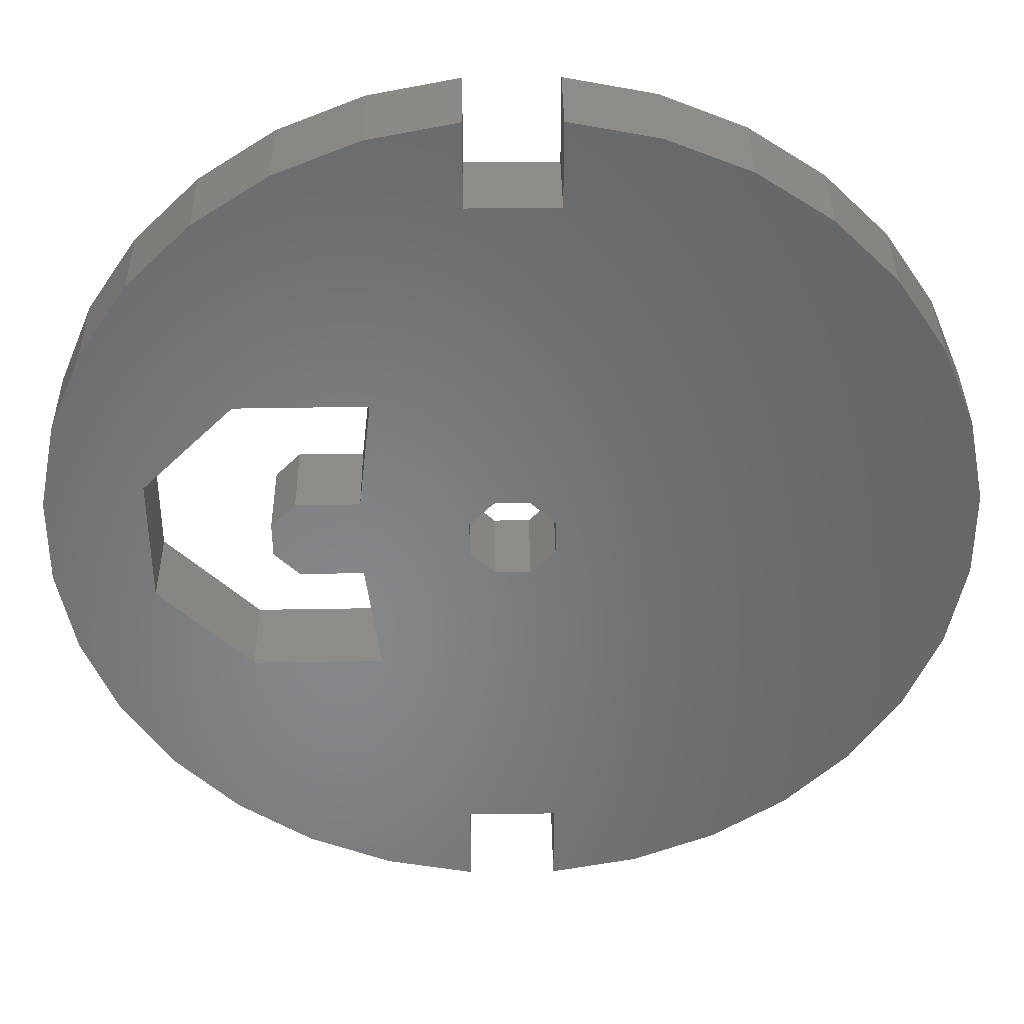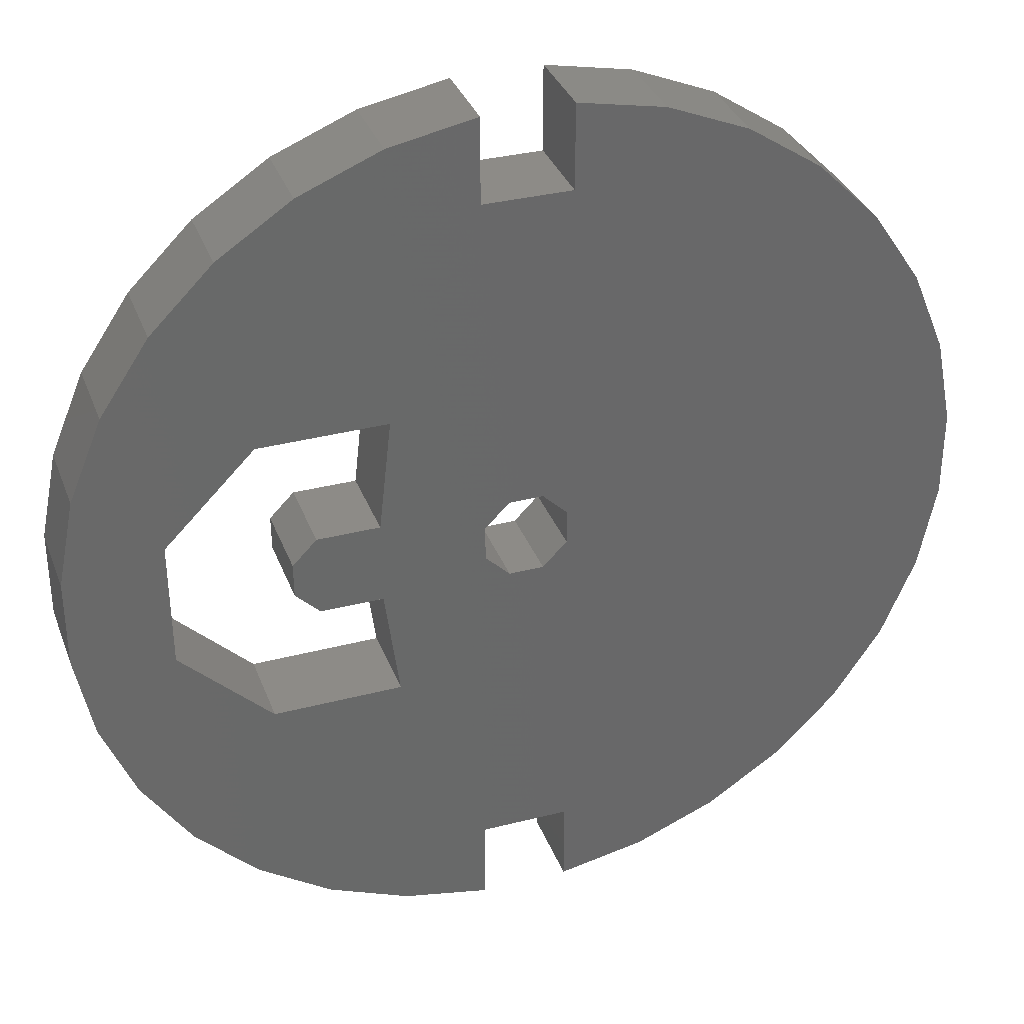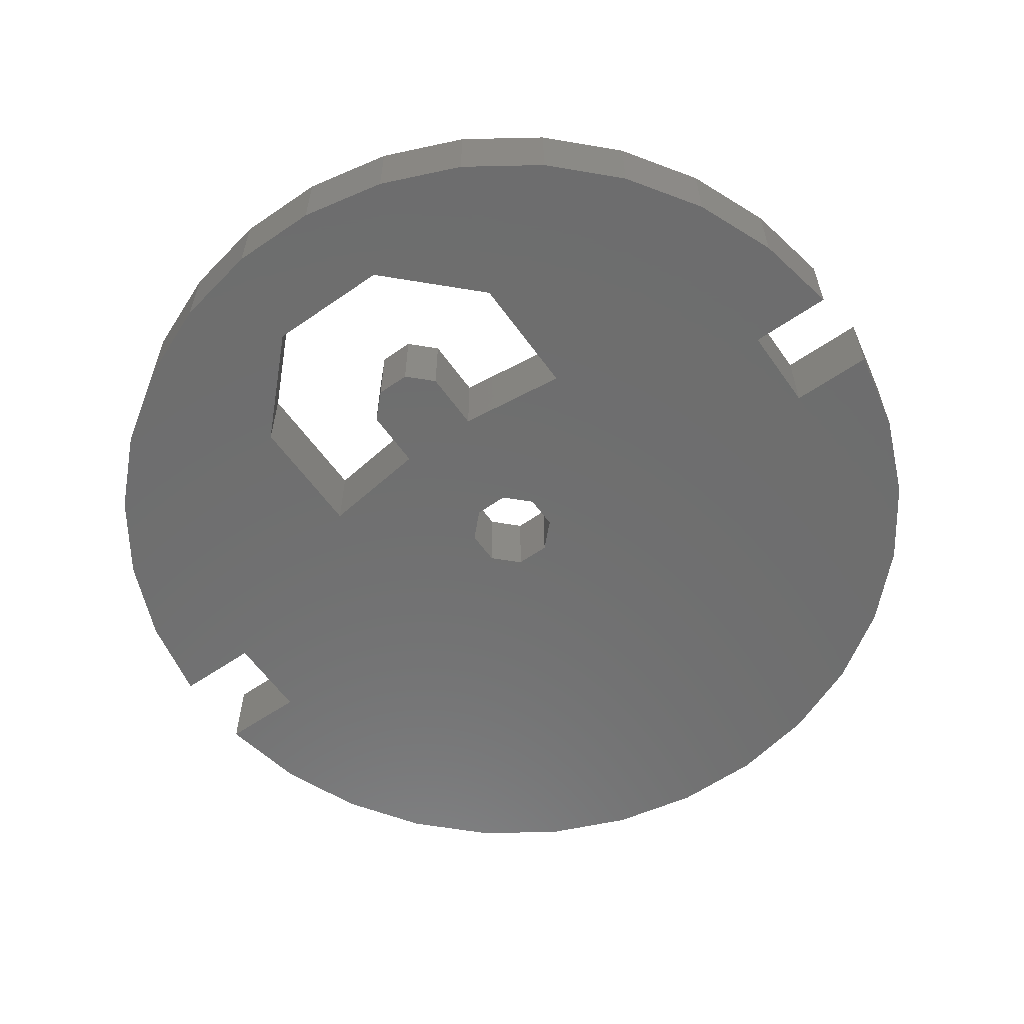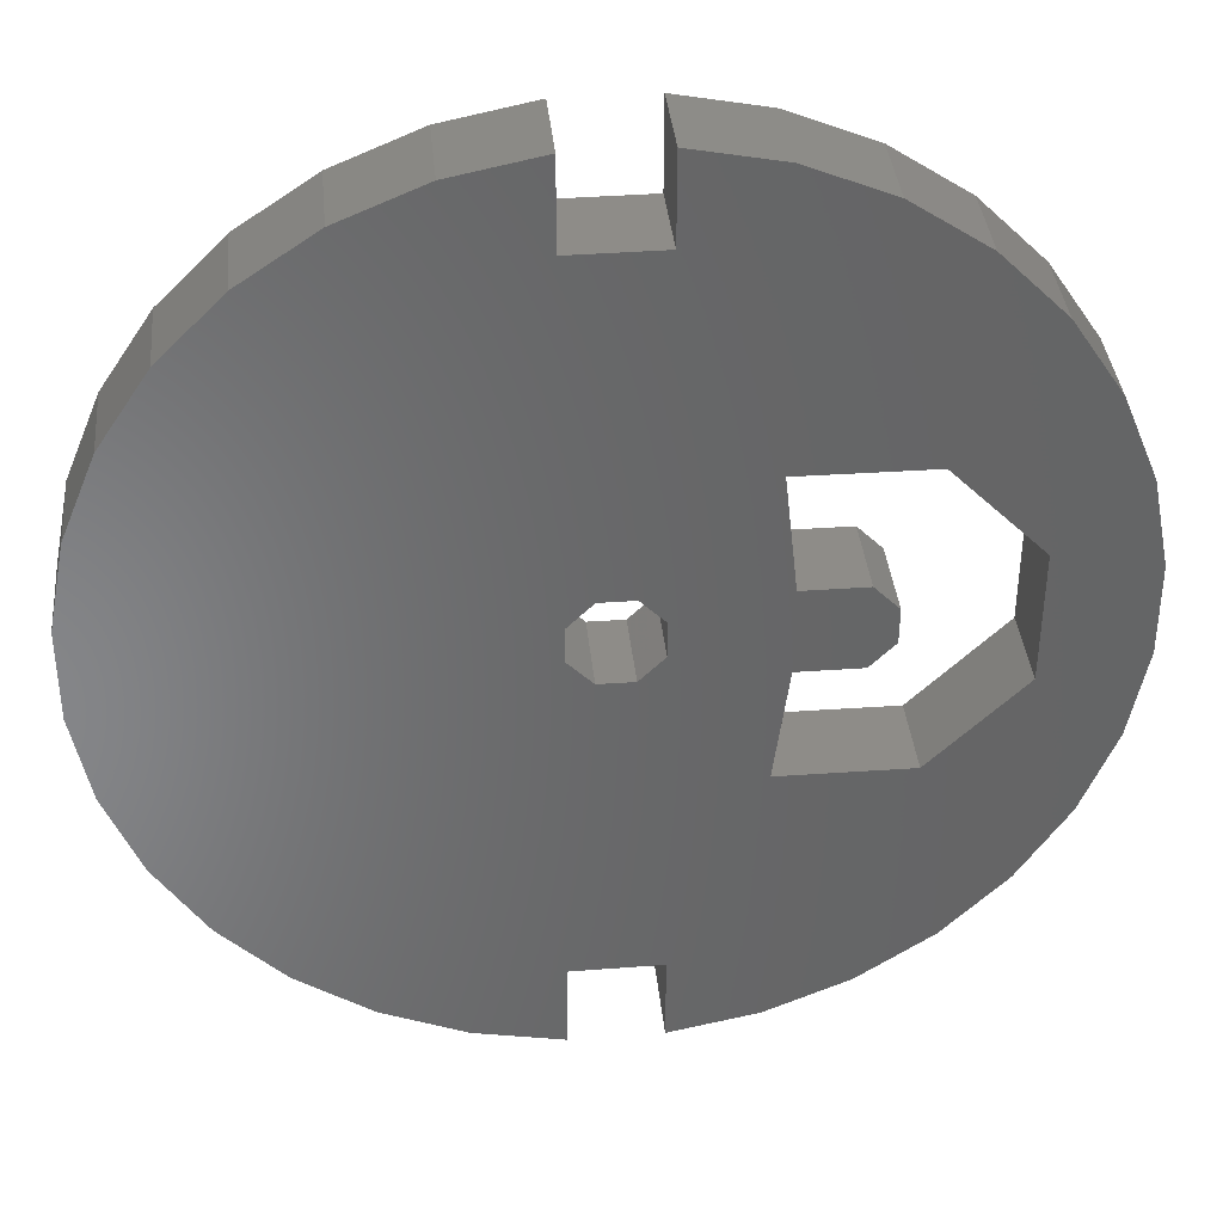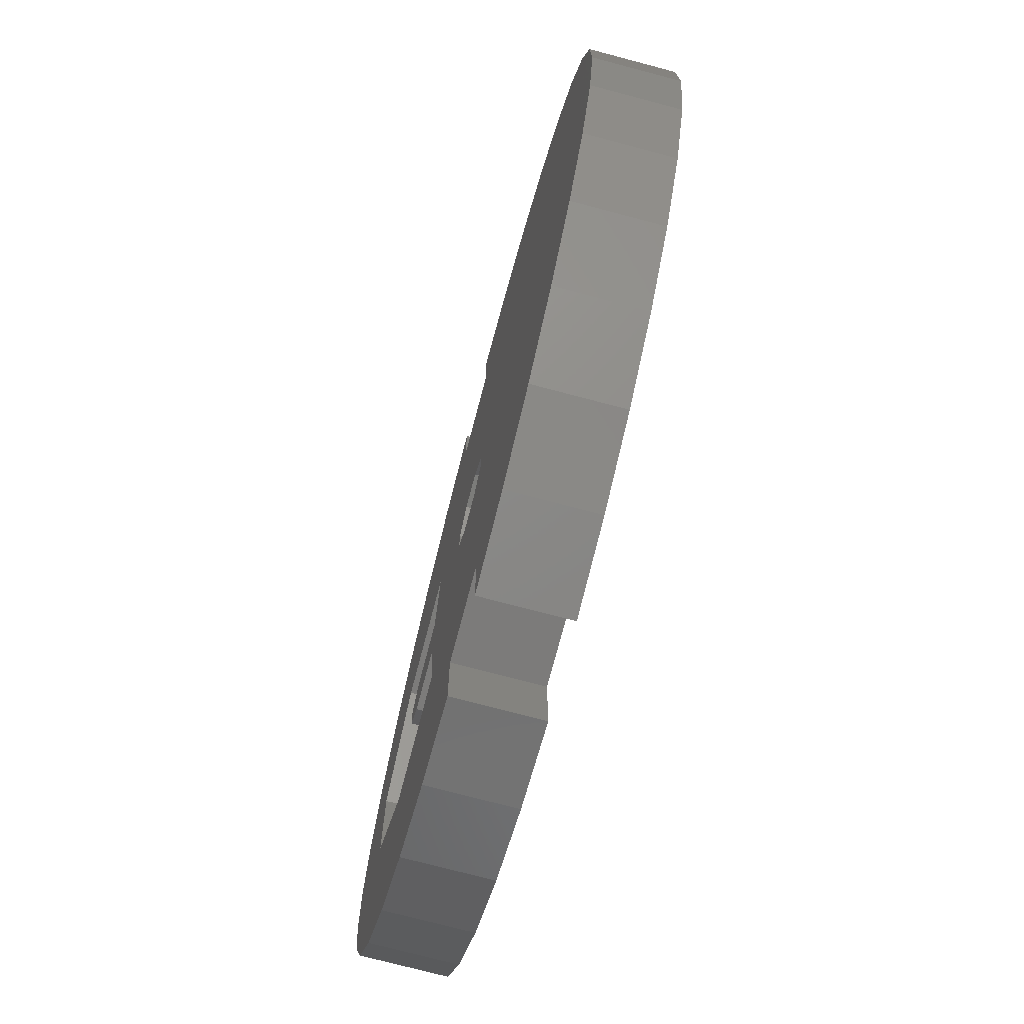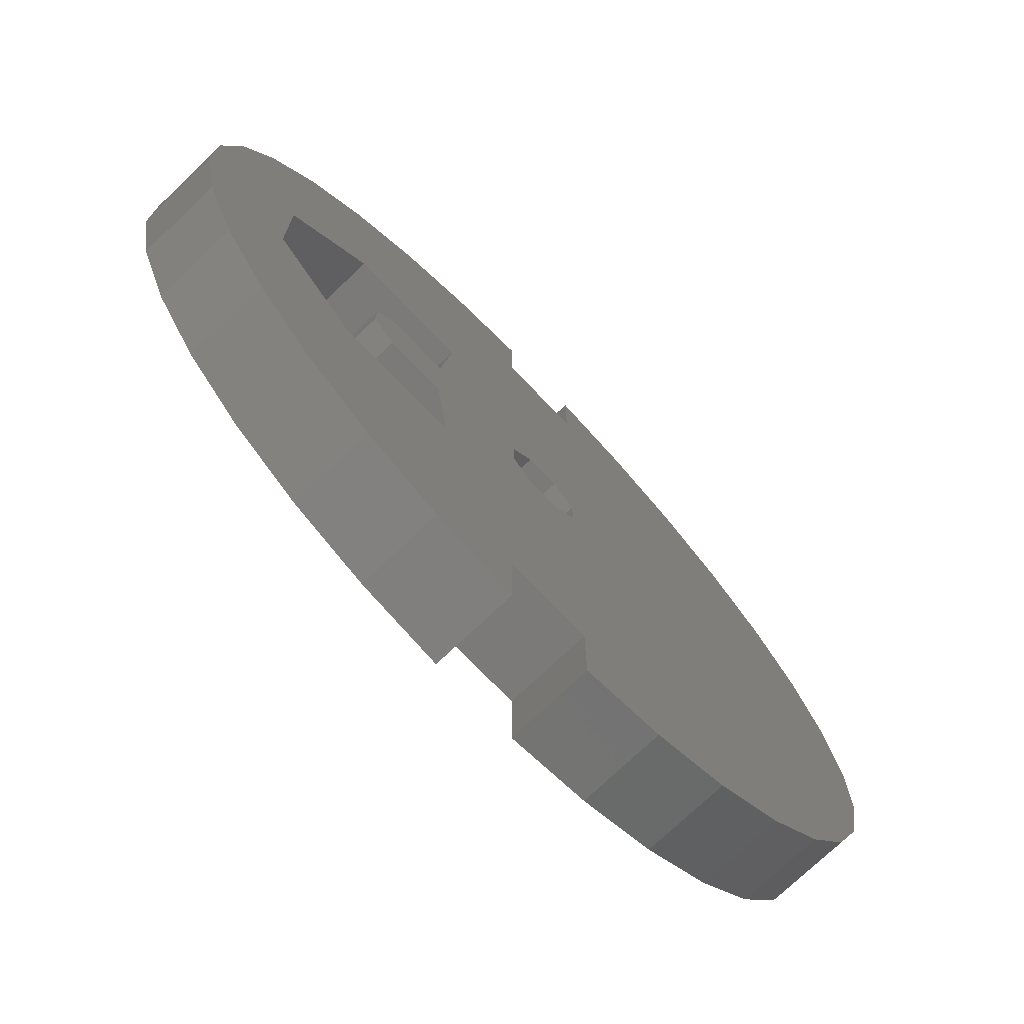
<metadata>
{"format":"stl","ext":"stl","renderer":"f3d","projection":"perspective","resolution":1024,"background":"white","views":[{"elev":36.4,"azim":179.2,"up":"+Y"},{"elev":34.1,"azim":161.0,"up":"+Y"},{"elev":-59.9,"azim":125.1,"up":"+Z"},{"elev":37.2,"azim":-5.6,"up":"+Y"},{"elev":-74.7,"azim":-104.8,"up":"+Y"},{"elev":-73.7,"azim":133.8,"up":"+Y"}]}
</metadata>
<code>
# stl→obj: 112 verts, 228 faces
v -0.4859 -4.036 0.94
v 0.4943 -4.036 0.94
v 0.1879 -0.4634 0.94
v -0.1948 -0.4605 0.94
v -3.868 3.169 0.94
v -4.412 2.353 0.94
v -0.4605 0.1948 0.94
v -0.1879 0.4634 0.94
v 0.1948 0.4605 0.94
v 1.477 1.712 0.94
v 0.4859 4.036 0.94
v -0.4943 4.036 0.94
v -3.175 3.862 0.94
v -4.408 -2.361 0.94
v -3.862 -3.175 0.94
v 4.412 -2.353 0.94
v 4.786 -1.447 0.94
v 3.885 -0.7152 0.94
v 2.872 -1.705 0.94
v 3.868 -3.169 0.94
v 1.451 -1.695 0.94
v 3.169 3.868 0.94
v 2.898 1.701 0.94
v 3.862 3.175 0.94
v 3.175 -3.862 0.94
v -4.786 1.447 0.94
v 2.361 -4.408 0.94
v 0.4634 0.1879 0.94
v 1.618 0.4634 0.94
v 4.408 2.361 0.94
v 3.896 0.6958 0.94
v 4.783 1.455 0.94
v 2.353 4.412 0.94
v 1.611 -0.4605 0.94
v 2.302 -0.4634 0.94
v 2.309 0.4605 0.94
v 0.4605 -0.1948 0.94
v -0.4634 -0.1879 0.94
v -4.783 -1.455 0.94
v 2.575 -0.1948 0.94
v -4.976 -0.4943 0.94
v -4.976 0.4859 0.94
v -3.169 -3.868 0.94
v 2.578 0.1879 0.94
v -1.447 -4.786 0.94
v -0.4859 -4.976 0.94
v -2.353 -4.412 0.94
v 1.455 -4.783 0.94
v 0.4943 -4.976 0.94
v 4.976 -0.4859 0.94
v 4.976 0.4943 0.94
v -2.361 4.408 0.94
v -1.455 4.783 0.94
v 1.447 4.786 0.94
v -0.4943 4.976 0.94
v 0.4859 4.976 0.94
v 4.408 2.361 0
v 3.862 3.175 0
v 4.783 1.455 0
v 4.976 0.4943 0
v 4.976 -0.4859 0
v 4.786 -1.447 0
v 4.412 -2.353 0
v 3.868 -3.169 0
v 3.175 -3.862 0
v 2.361 -4.408 0
v 1.455 -4.783 0
v 0.4943 -4.976 0
v -1.447 -4.786 0
v -0.4859 -4.976 0
v -2.353 -4.412 0
v -3.169 -3.868 0
v -3.862 -3.175 0
v -4.408 -2.361 0
v -4.783 -1.455 0
v -4.976 -0.4943 0
v -4.976 0.4859 0
v -4.786 1.447 0
v -4.412 2.353 0
v -3.868 3.169 0
v -3.175 3.862 0
v -2.361 4.408 0
v -1.455 4.783 0
v -0.4943 4.976 0
v 1.447 4.786 0
v 0.4859 4.976 0
v 2.353 4.412 0
v 3.169 3.868 0
v -0.4943 4.036 0
v 0.4859 4.036 0
v 0.4943 -4.036 0
v -0.4859 -4.036 0
v 0.4634 0.1879 0
v 0.4605 -0.1948 0
v 0.1879 -0.4634 0
v -0.1948 -0.4605 0
v -0.4634 -0.1879 0
v -0.4605 0.1948 0
v -0.1879 0.4634 0
v 0.1948 0.4605 0
v 2.578 0.1879 0
v 2.309 0.4605 0
v 1.618 0.4634 0
v 1.611 -0.4605 0
v 2.302 -0.4634 0
v 2.575 -0.1948 0
v 3.896 0.6958 0
v 3.885 -0.7152 0
v 2.872 -1.705 0
v 1.451 -1.695 0
v 1.477 1.712 0
v 2.898 1.701 0
f 1 2 3
f 4 1 3
f 5 6 7
f 8 5 7
f 9 10 11
f 12 9 11
f 9 12 13
f 5 9 13
f 4 14 15
f 1 4 15
f 16 17 18
f 19 16 18
f 9 5 8
f 19 20 16
f 2 21 3
f 22 10 23
f 24 22 23
f 19 25 20
f 6 26 7
f 21 2 27
f 25 21 27
f 10 9 28
f 29 10 28
f 30 23 31
f 32 30 31
f 10 22 33
f 11 10 33
f 29 34 35
f 36 29 35
f 34 29 28
f 37 34 28
f 24 23 30
f 21 25 19
f 14 4 38
f 39 14 38
f 40 36 35
f 41 39 38
f 26 42 7
f 15 43 1
f 37 3 21
f 34 37 21
f 44 36 40
f 42 41 38
f 7 42 38
f 45 46 1
f 47 45 1
f 48 27 2
f 49 48 2
f 17 50 18
f 31 51 32
f 43 47 1
f 31 18 50
f 51 31 50
f 52 13 12
f 53 52 12
f 54 11 33
f 55 53 12
f 56 11 54
f 24 30 57
f 57 58 24
f 59 57 30
f 30 32 59
f 60 59 32
f 32 51 60
f 61 60 51
f 51 50 61
f 62 61 50
f 50 17 62
f 63 62 17
f 17 16 63
f 64 63 16
f 16 20 64
f 65 64 20
f 20 25 65
f 66 65 25
f 25 27 66
f 67 66 27
f 27 48 67
f 68 67 48
f 48 49 68
f 69 70 46
f 46 45 69
f 71 69 45
f 45 47 71
f 72 71 47
f 47 43 72
f 73 72 43
f 43 15 73
f 74 73 15
f 15 14 74
f 75 74 14
f 14 39 75
f 76 75 39
f 39 41 76
f 77 76 41
f 41 42 77
f 78 77 42
f 42 26 78
f 79 78 26
f 26 6 79
f 80 79 6
f 6 5 80
f 81 80 5
f 5 13 81
f 82 81 13
f 13 52 82
f 83 82 52
f 52 53 83
f 84 83 53
f 53 55 84
f 85 86 56
f 56 54 85
f 87 85 54
f 54 33 87
f 88 87 33
f 33 22 88
f 22 24 58
f 58 88 22
f 89 84 55
f 55 12 89
f 90 89 12
f 12 11 90
f 86 90 11
f 11 56 86
f 91 68 49
f 49 2 91
f 92 91 2
f 2 1 92
f 70 92 1
f 1 46 70
f 93 94 37
f 37 28 93
f 94 95 3
f 3 37 94
f 95 96 4
f 4 3 95
f 96 97 38
f 38 4 96
f 97 98 7
f 7 38 97
f 98 99 8
f 8 7 98
f 99 100 9
f 9 8 99
f 100 93 28
f 28 9 100
f 101 102 36
f 36 44 101
f 102 103 29
f 29 36 102
f 104 105 35
f 35 34 104
f 105 106 40
f 40 35 105
f 106 101 44
f 44 40 106
f 107 108 18
f 18 31 107
f 108 109 19
f 19 18 108
f 109 110 21
f 21 19 109
f 111 112 23
f 23 10 111
f 112 107 31
f 31 23 112
f 103 111 10
f 10 29 103
f 110 104 34
f 34 21 110
f 95 91 92
f 95 92 96
f 98 79 80
f 98 80 99
f 90 111 100
f 90 100 89
f 81 89 100
f 81 100 80
f 73 74 96
f 73 96 92
f 108 62 63
f 108 63 109
f 99 80 100
f 63 64 109
f 95 110 91
f 112 111 88
f 88 58 112
f 64 65 109
f 98 78 79
f 66 91 110
f 66 110 65
f 93 100 111
f 93 111 103
f 107 112 57
f 107 57 59
f 87 88 111
f 87 111 90
f 105 104 103
f 105 103 102
f 93 103 104
f 93 104 94
f 112 58 57
f 109 65 110
f 97 96 74
f 97 74 75
f 105 102 106
f 97 75 76
f 98 77 78
f 92 72 73
f 110 95 94
f 110 94 104
f 106 102 101
f 97 76 77
f 97 77 98
f 92 70 69
f 92 69 71
f 91 66 67
f 91 67 68
f 108 61 62
f 59 60 107
f 92 71 72
f 61 108 107
f 61 107 60
f 89 81 82
f 89 82 83
f 87 90 85
f 89 83 84
f 85 90 86

</code>
